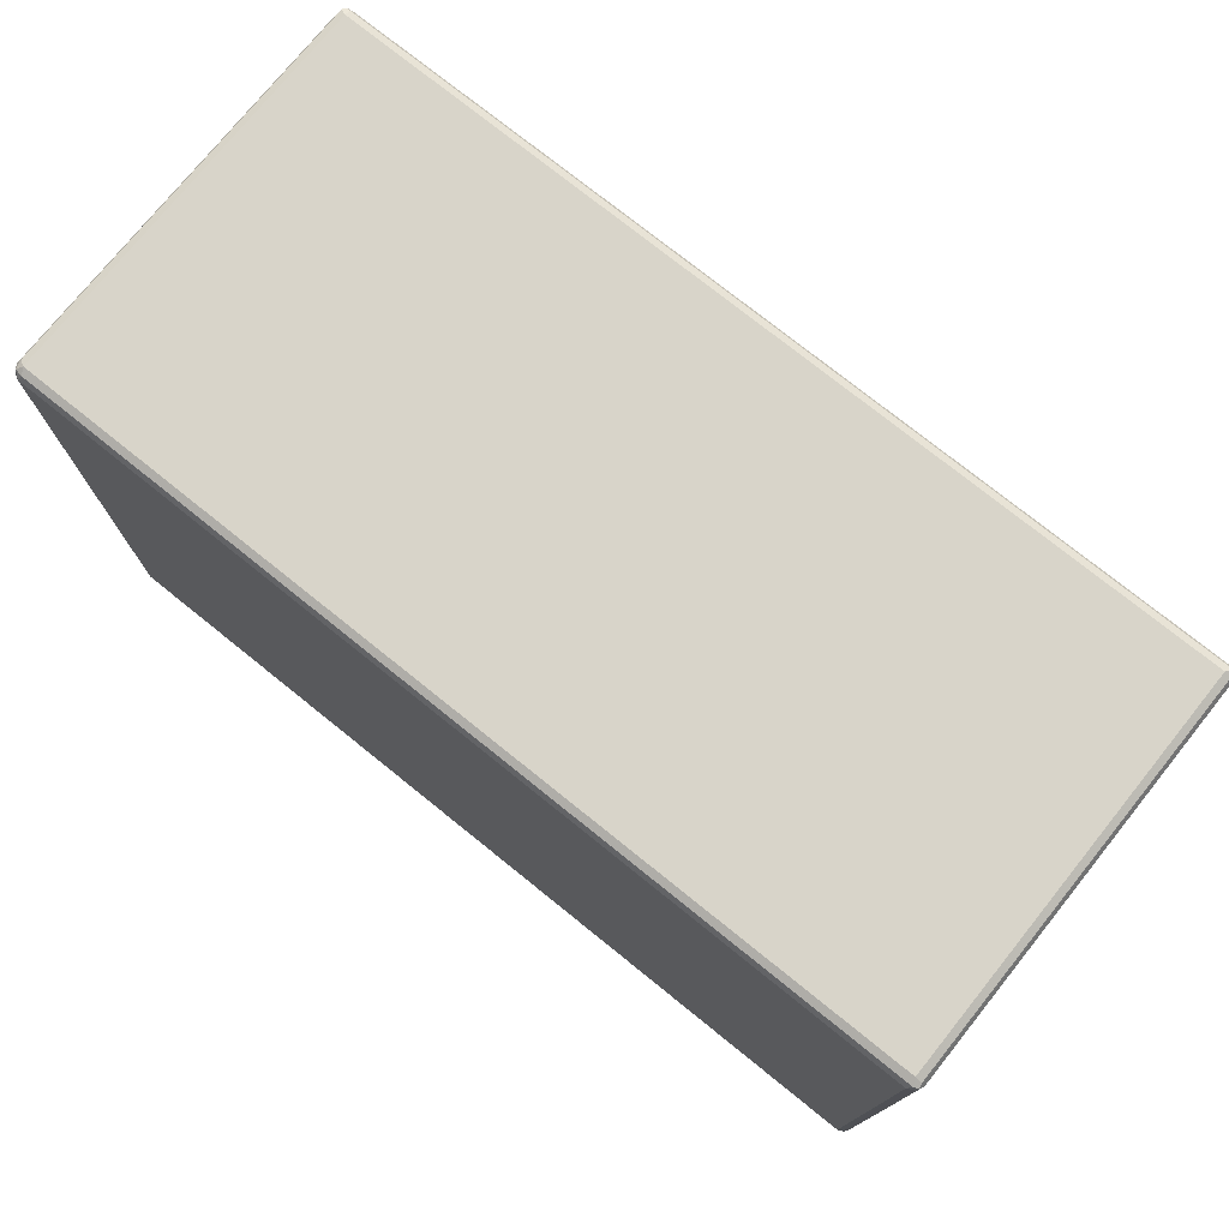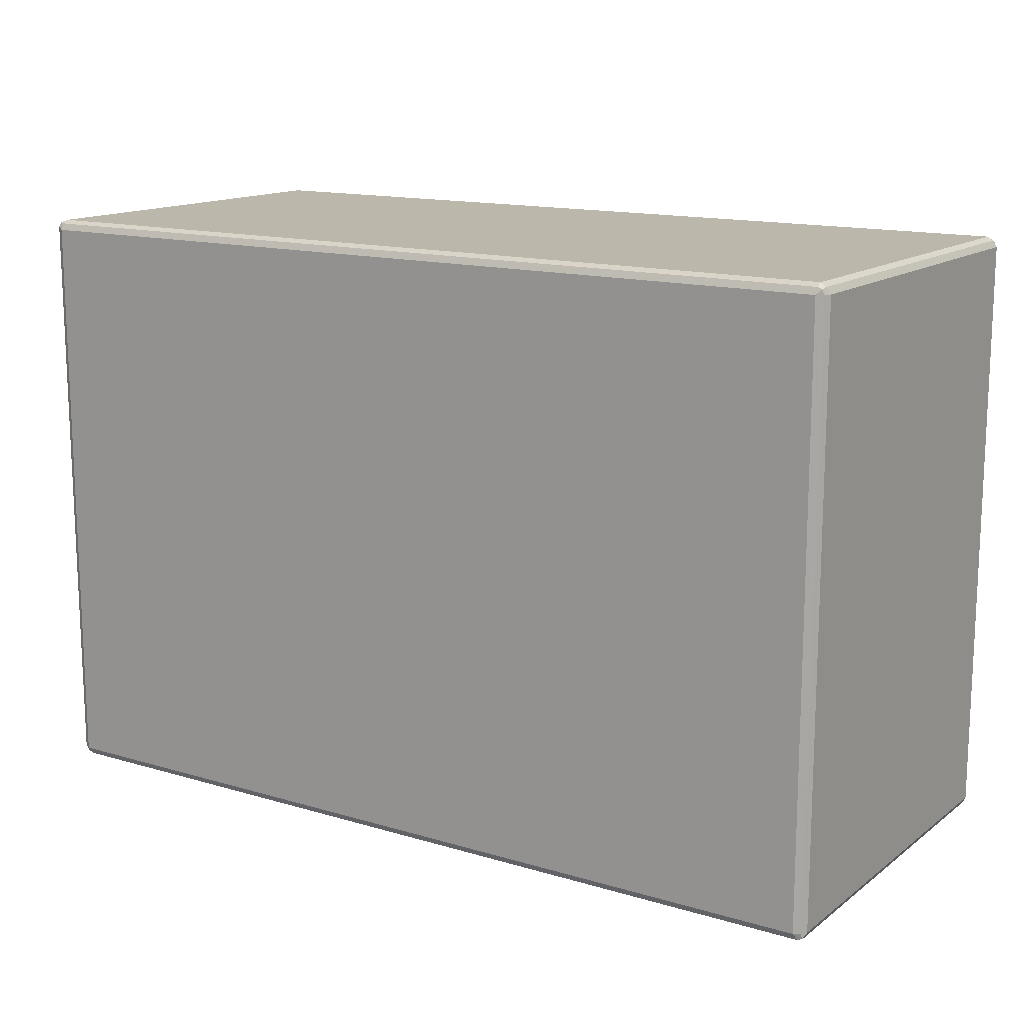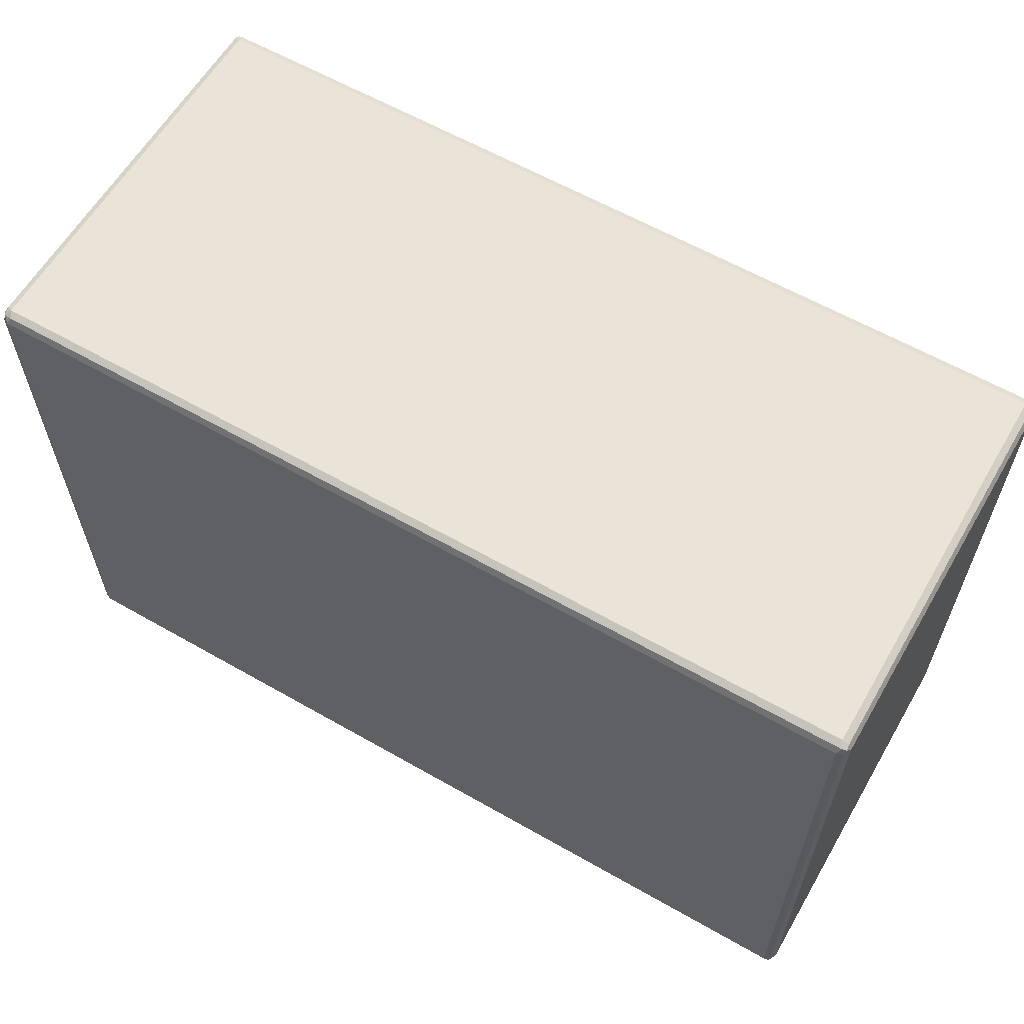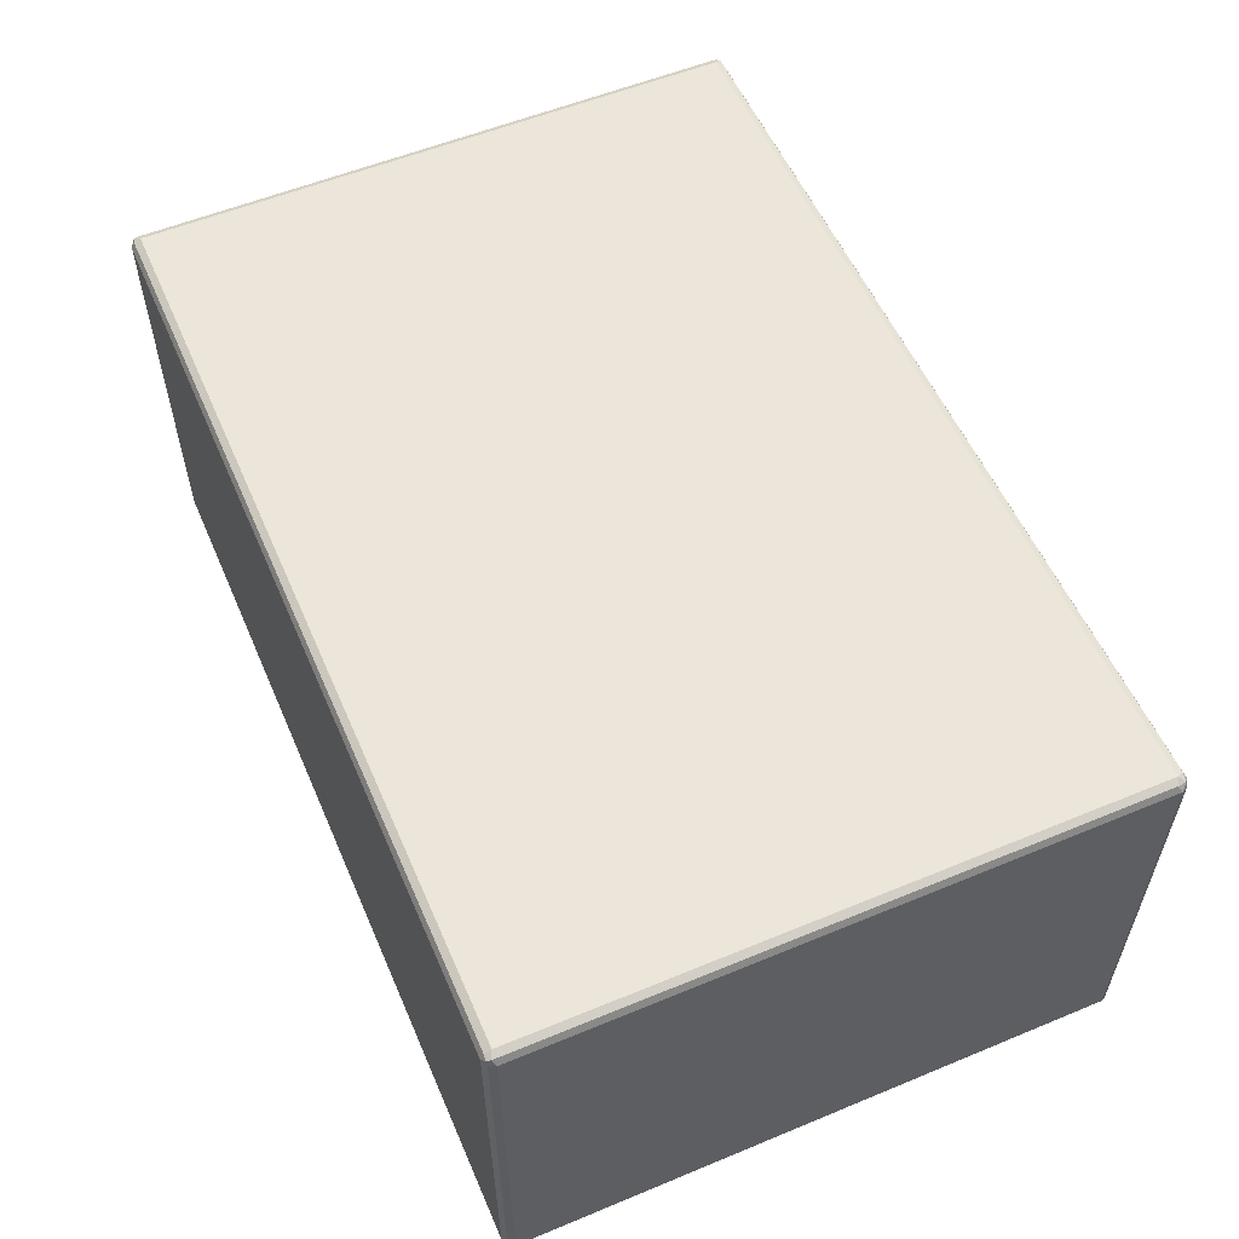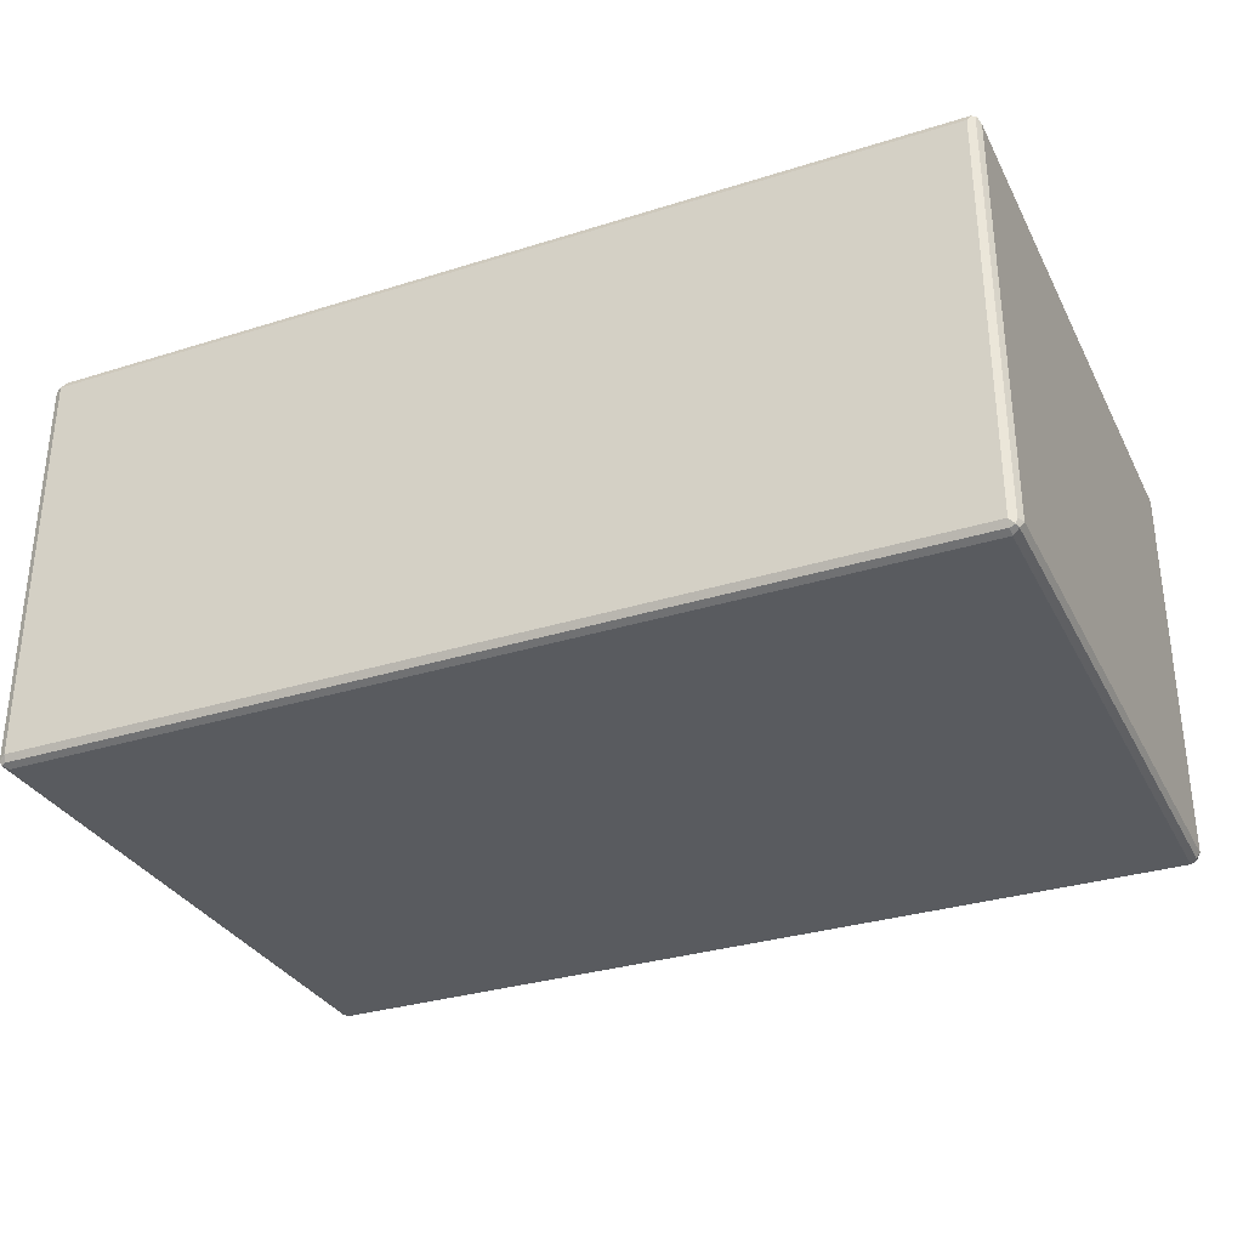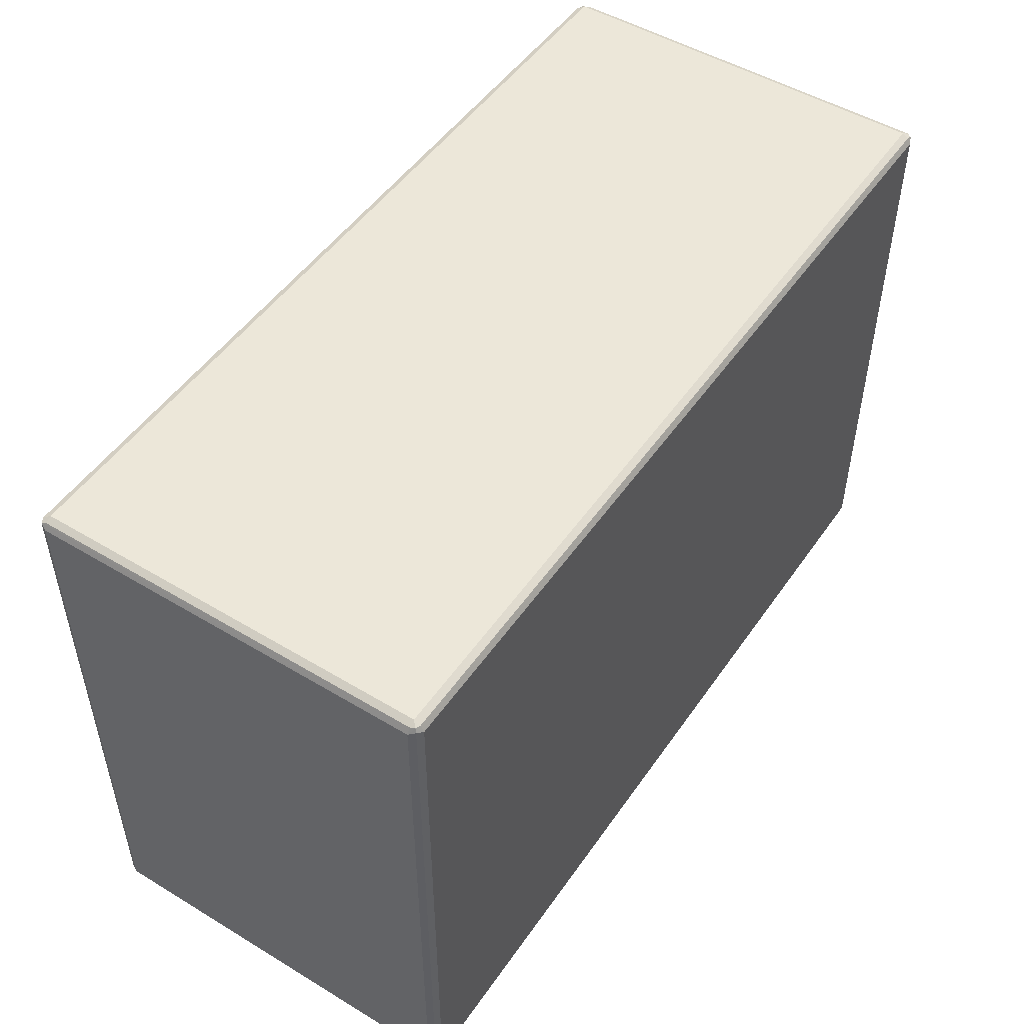
<metadata>
{"format":"obj","ext":"obj","renderer":"f3d","projection":"perspective","resolution":1024,"background":"white","views":[{"elev":75.5,"azim":38.8,"up":"+Z"},{"elev":14.2,"azim":-146.9,"up":"+Z"},{"elev":61.0,"azim":30.2,"up":"+Z"},{"elev":56.2,"azim":66.6,"up":"+Y"},{"elev":-32.0,"azim":-156.2,"up":"+Y"},{"elev":50.0,"azim":123.5,"up":"+Z"}]}
</metadata>
<code>
v 0.7471 0.3321 -0.5148
v 0.7416 0.3431 -0.5092
v 0.7555 0.3404 -0.5064
v 0.7582 0.3265 -0.5092
v 0.7471 -0.3321 -0.5148
v -0.7471 0.3321 -0.5148
v 0.7471 0.3487 -0.4981
v -0.7526 0.3431 -0.5092
v 0.7582 0.3431 -0.4926
v 0.7638 0.3321 -0.4981
v 0.7582 -0.3376 -0.5092
v 0.7471 -0.3431 -0.5092
v -0.7471 -0.3321 -0.5148
v -0.7582 0.3321 -0.5092
v -0.7596 0.3404 -0.5064
v 0.7471 0.3487 0.4981
v -0.7471 0.3487 -0.4981
v 0.7582 0.3431 0.5037
v 0.7638 -0.3321 -0.4981
v 0.7638 0.3321 0.4981
v 0.7555 -0.3445 -0.5064
v -0.7471 -0.3431 -0.5092
v -0.7555 -0.3404 -0.5105
v -0.7582 -0.3321 -0.5092
v -0.7582 0.3431 0.4981
v -0.7582 0.3431 -0.4981
v -0.7638 -0.3321 -0.4981
v -0.7638 0.3321 -0.4981
v -0.7638 0.3321 0.4981
v 0.7471 0.3431 0.5092
v 0.7555 0.3404 0.5105
v -0.7471 0.3487 0.4981
v -0.7555 0.3445 0.5064
v 0.7638 -0.3321 0.4981
v 0.7596 -0.3404 0.5064
v 0.7582 -0.3431 -0.4981
v 0.7582 0.3321 0.5092
v 0.7582 -0.3431 0.4981
v 0.7471 -0.3487 0.4981
v 0.7471 -0.3487 -0.4981
v -0.7471 -0.3487 -0.4981
v -0.7582 -0.3431 -0.5037
v -0.7638 -0.3321 0.4981
v -0.7582 0.3376 0.5092
v 0.7471 0.3321 0.5148
v -0.7471 0.3431 0.5092
v 0.7582 -0.3321 0.5092
v 0.7471 -0.3321 0.5148
v 0.7526 -0.3431 0.5092
v -0.7471 -0.3487 0.4981
v -0.7582 -0.3431 0.4926
v -0.7555 -0.3404 0.5064
v -0.7582 -0.3265 0.5092
v -0.7471 0.3321 0.5148
v -0.7471 -0.3321 0.5148
v -0.7416 -0.3431 0.5092
f 1 2 3
f 1 3 4
f 1 4 11
f 1 11 5
f 1 5 13
f 1 13 6
f 1 6 8
f 1 8 2
f 2 7 3
f 2 8 17
f 2 17 7
f 3 7 9
f 3 9 10
f 3 10 4
f 4 10 19
f 4 19 11
f 5 11 12
f 5 12 22
f 5 22 13
f 6 13 24
f 6 24 14
f 6 14 15
f 6 15 8
f 7 16 18
f 7 18 9
f 7 17 32
f 7 32 16
f 8 15 17
f 9 18 20
f 9 20 10
f 10 20 34
f 10 34 19
f 11 21 12
f 11 19 21
f 12 21 22
f 13 22 23
f 13 23 24
f 14 24 15
f 15 25 26
f 15 26 17
f 15 24 27
f 15 27 28
f 15 28 29
f 15 29 25
f 16 30 31
f 16 31 18
f 16 32 33
f 16 33 30
f 17 26 33
f 17 33 32
f 18 31 20
f 19 34 35
f 19 35 36
f 19 36 21
f 20 31 37
f 20 37 35
f 20 35 34
f 21 36 38
f 21 38 39
f 21 39 40
f 21 40 41
f 21 41 22
f 22 41 23
f 23 42 27
f 23 27 24
f 23 41 42
f 25 33 26
f 25 29 33
f 27 42 51
f 27 51 43
f 27 43 29
f 27 29 28
f 29 44 33
f 29 43 53
f 29 53 44
f 30 45 31
f 30 33 46
f 30 46 54
f 30 54 45
f 31 45 37
f 33 44 46
f 35 37 47
f 35 47 48
f 35 48 49
f 35 49 39
f 35 39 38
f 35 38 36
f 37 45 48
f 37 48 47
f 39 49 56
f 39 56 50
f 39 50 41
f 39 41 40
f 41 50 51
f 41 51 42
f 43 51 52
f 43 52 53
f 44 53 55
f 44 55 54
f 44 54 46
f 45 54 55
f 45 55 48
f 48 55 56
f 48 56 49
f 50 56 52
f 50 52 51
f 52 56 55
f 52 55 53

</code>
